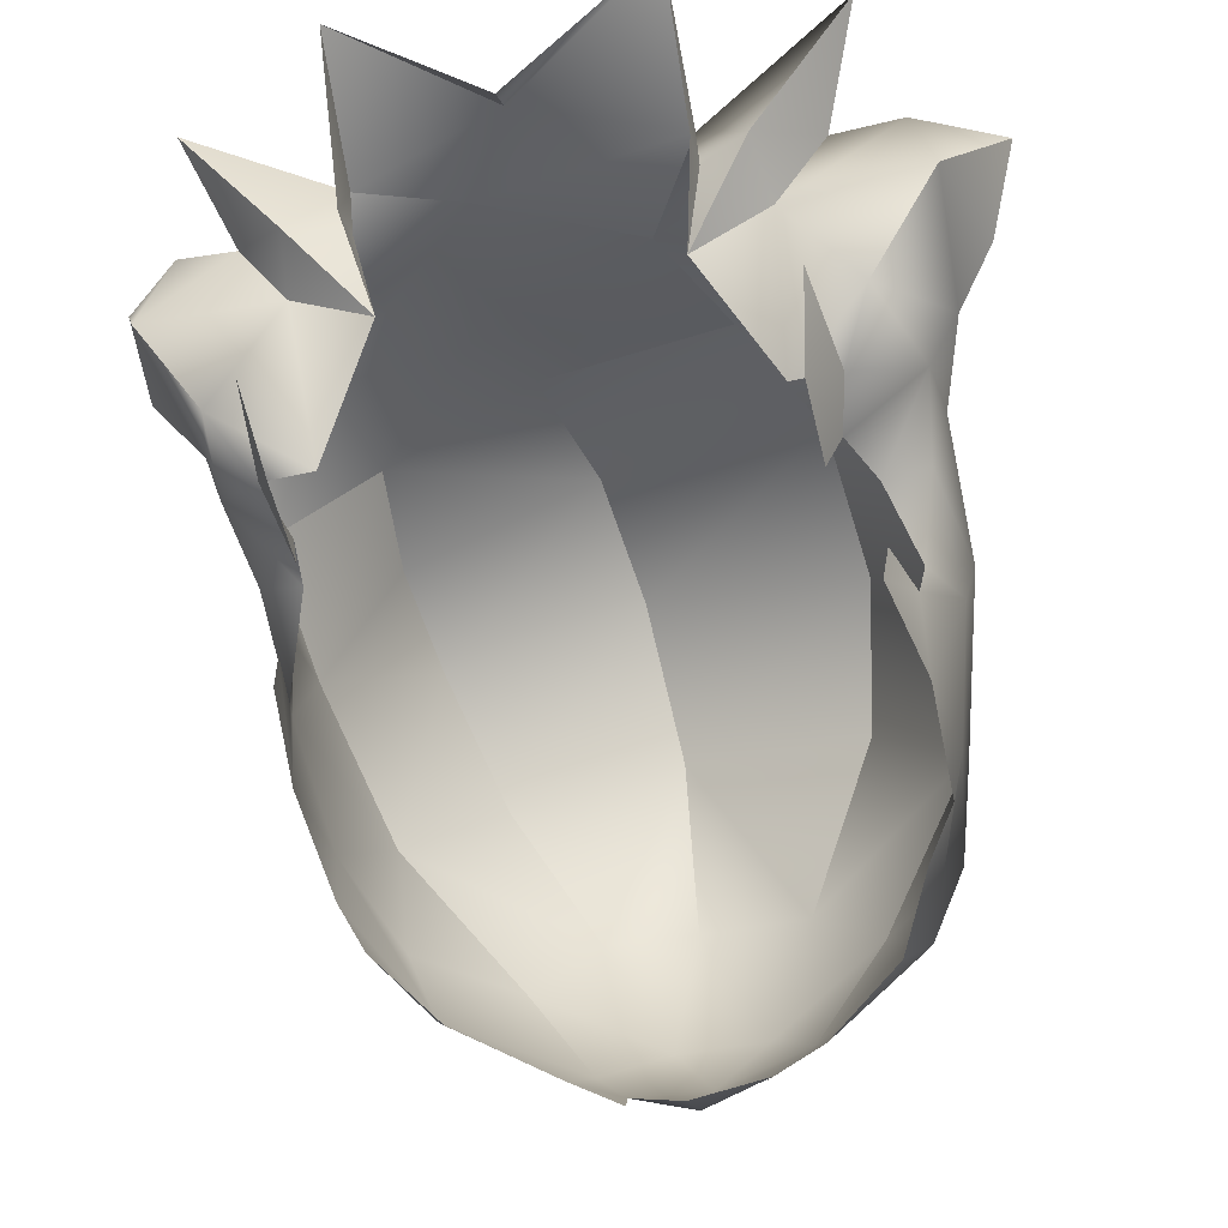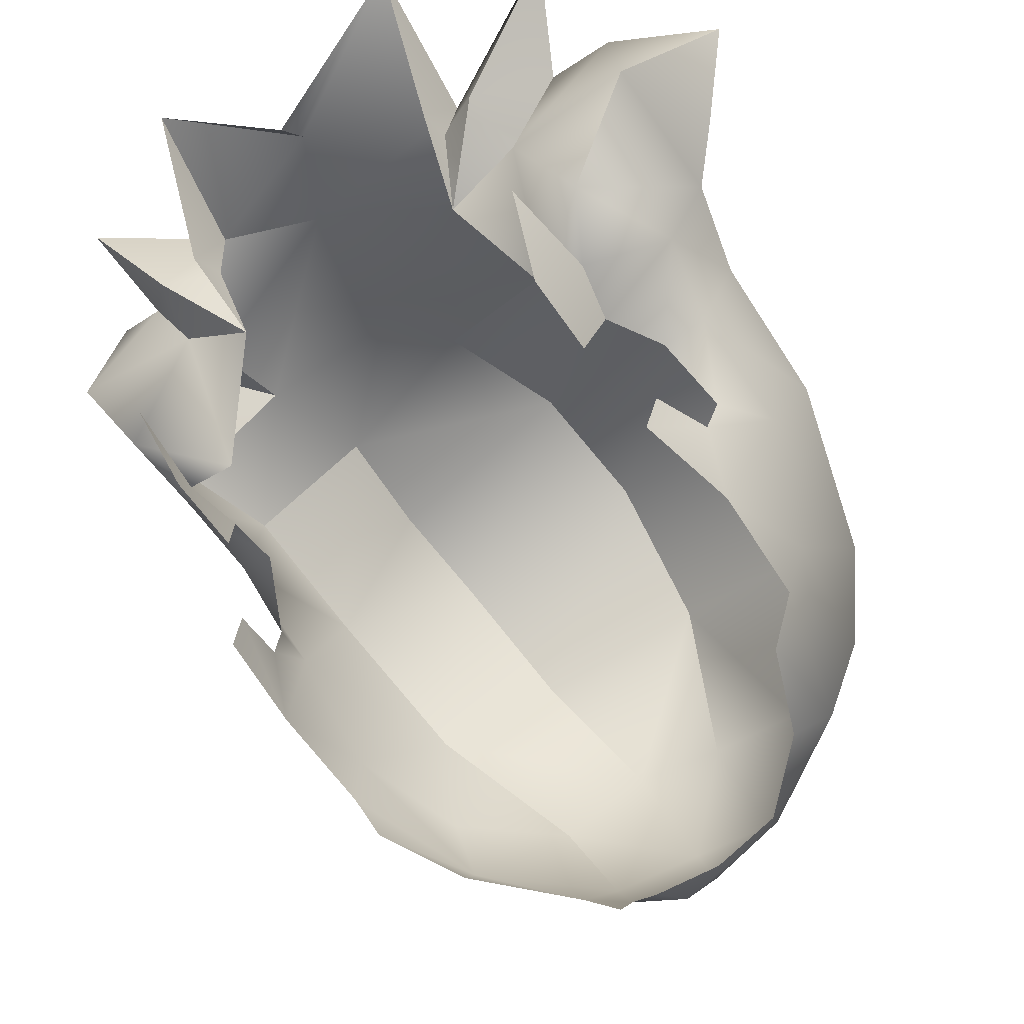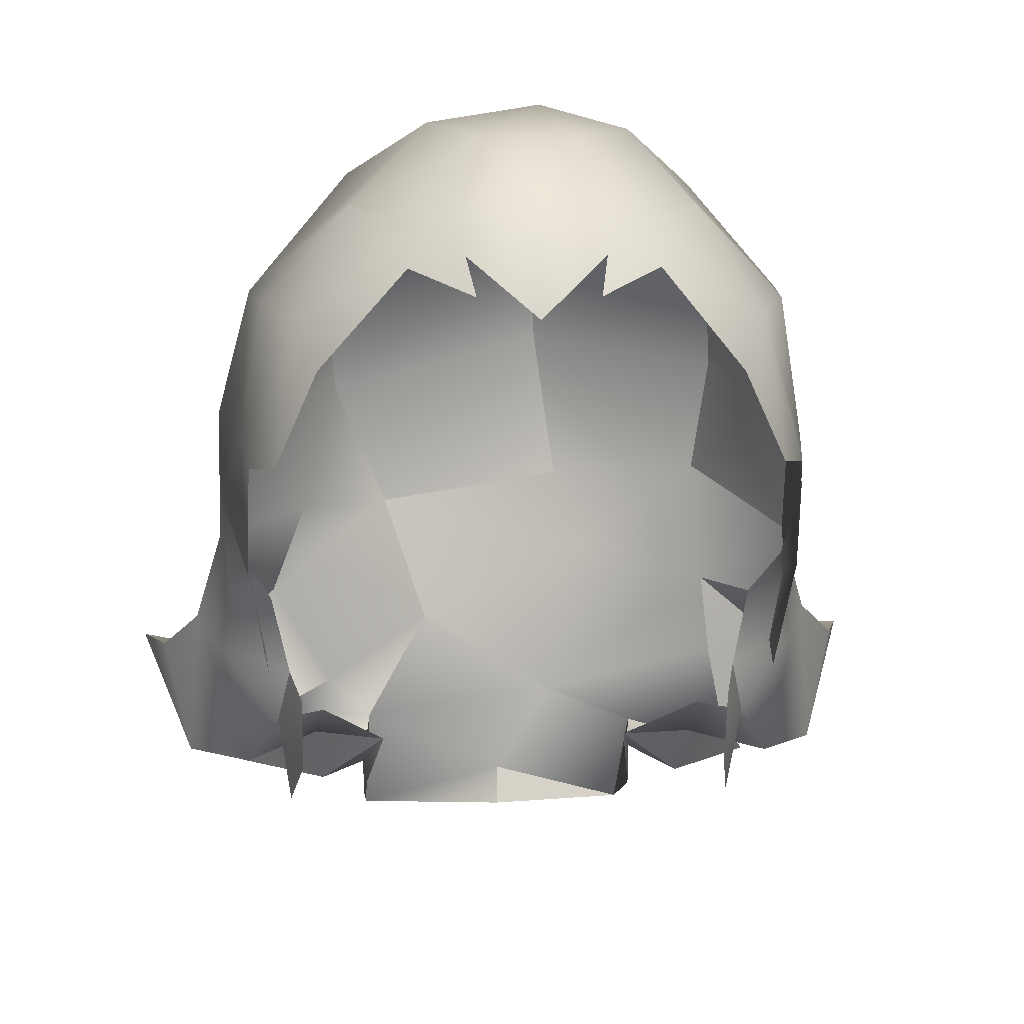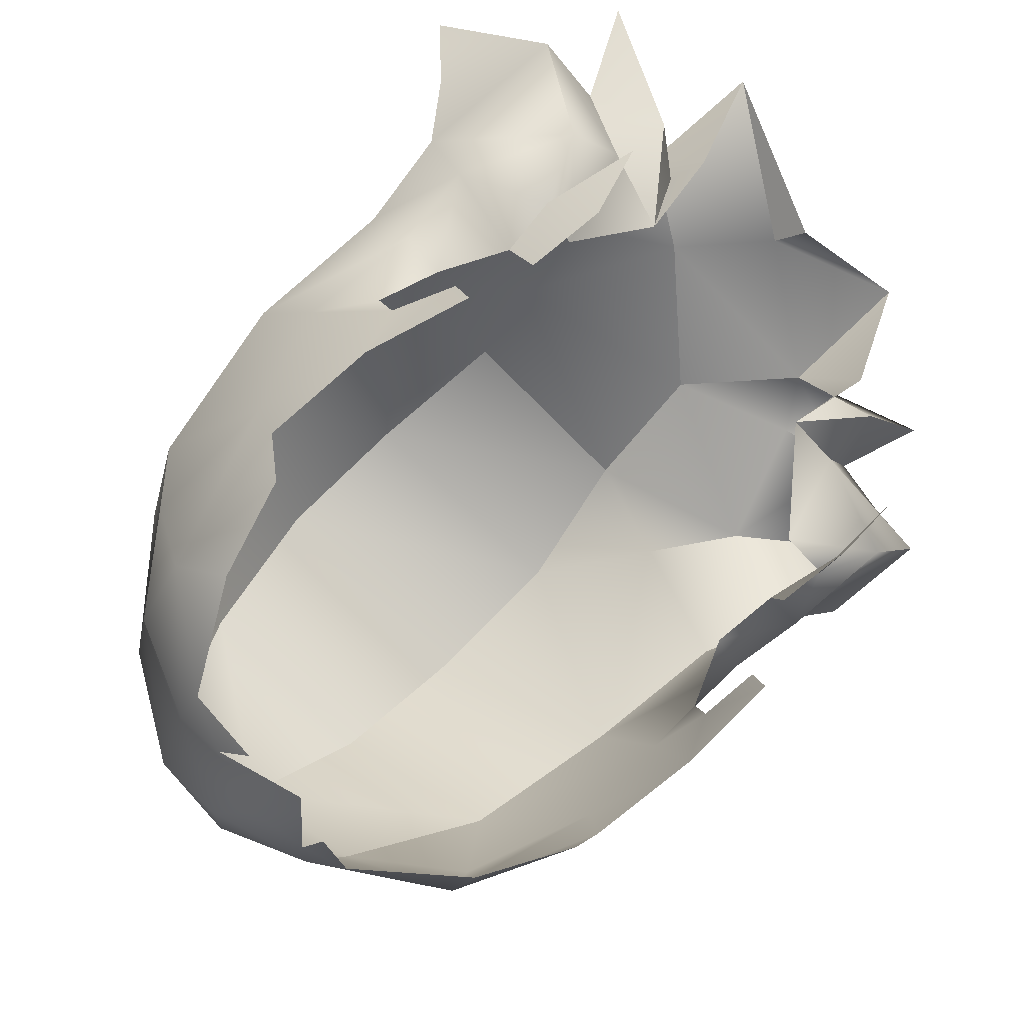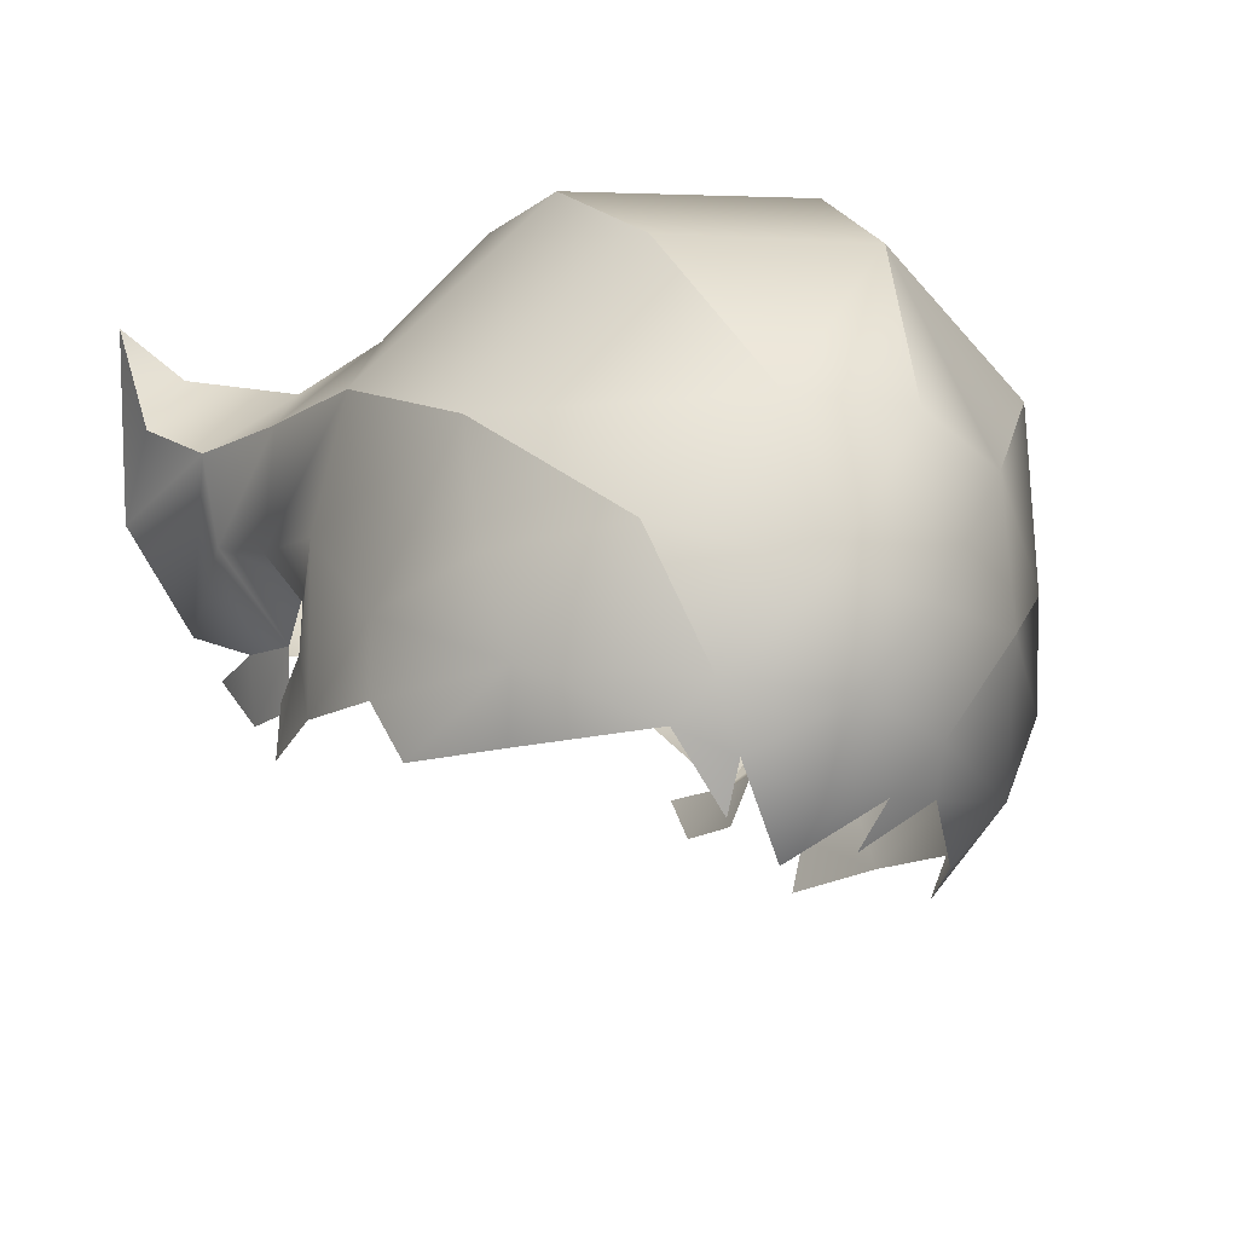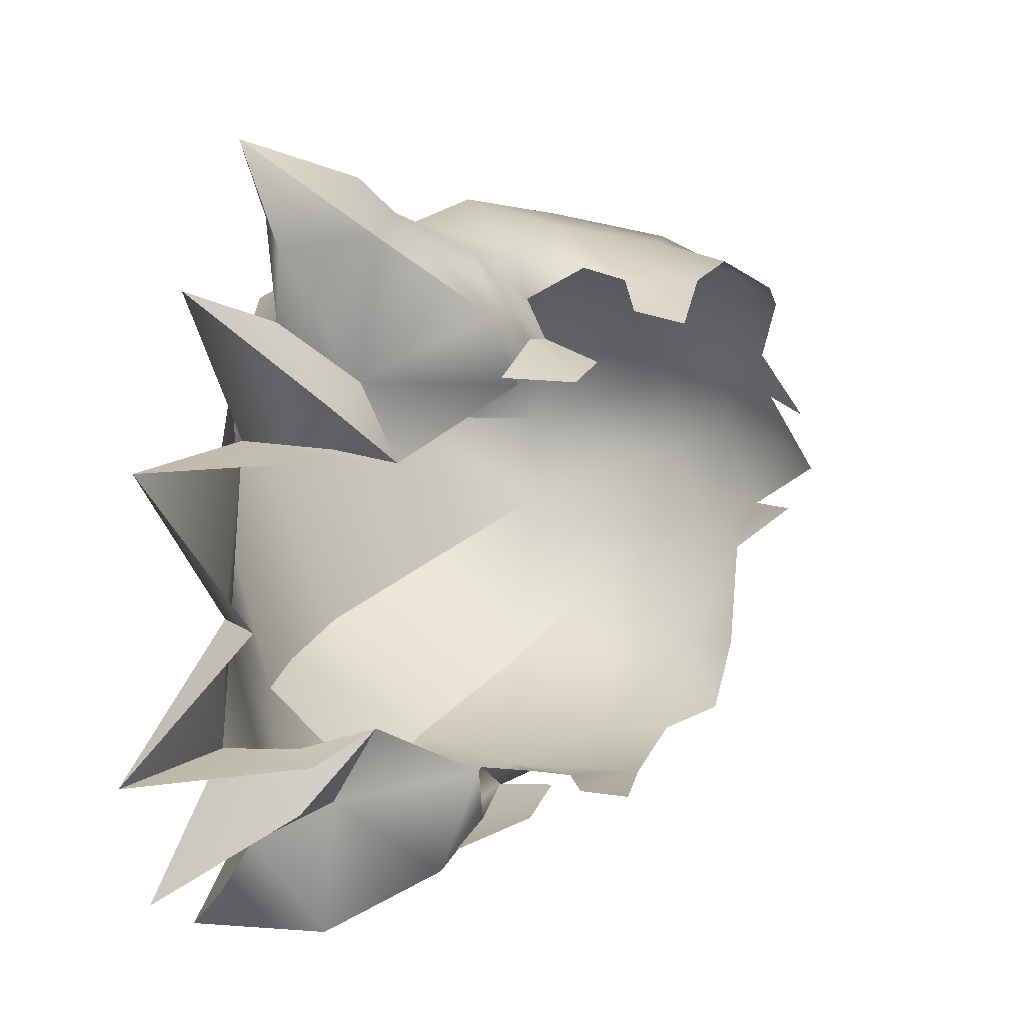
<metadata>
{"format":"obj","ext":"obj","renderer":"f3d","projection":"perspective","resolution":1024,"background":"white","views":[{"elev":-43.5,"azim":-165.5,"up":"+Y"},{"elev":-44.7,"azim":-143.4,"up":"+Y"},{"elev":11.3,"azim":-4.4,"up":"+Z"},{"elev":-66.4,"azim":125.7,"up":"+Y"},{"elev":-31.3,"azim":-29.3,"up":"+Y"},{"elev":-70.8,"azim":-95.3,"up":"+Z"}]}
</metadata>
<code>
g NPC_Male_Size03_Hair_001_LOD3
v 0.0389 0.1092 1.309
v 0.0007129 0.08808 1.325
v -0 0.08064 1.316
v -0 0.08064 1.316
v 0.0007129 0.08808 1.325
v -0.0389 0.1092 1.309
v 0.01468 -0.06375 1.485
v 0.01676 -0.05537 1.494
v 0.03016 -0.05072 1.491
v 0.02574 -0.04394 1.501
v 0.0572 -0.03826 1.478
v 0.05117 -0.04926 1.465
v 0.06226 -0.04411 1.442
v 0.04337 -0.01544 1.503
v 0.06907 -0.03069 1.44
v 0.06553 -0.01672 1.479
v 0.06937 0.01468 1.479
v 0.0716 -0.01363 1.444
v 0.07003 -0.02127 1.411
v 0.07769 0.01348 1.425
v 0.07894 0.03974 1.443
v 0.07638 0.02627 1.396
v 0.07987 0.05273 1.406
v 0.07995 0.03702 1.377
v 0.08708 0.05726 1.382
v 0.07004 -0.002024 1.404
v 0.06649 -0.00402 1.387
v 0.06535 -0.01655 1.384
v 0.07141 0.008654 1.408
v 0.06529 0.02276 1.394
v 0.06057 0.018 1.375
v 0.06396 0.02218 1.361
v 0.07252 0.0319 1.346
v 0.08997 0.05982 1.342
v 0.09712 0.06646 1.371
v 0.1046 0.09513 1.367
v 0.07894 0.03974 1.443
v 0.0579 0.08252 1.418
v 0.07987 0.05273 1.406
v 0.06206 0.07903 1.45
v 0.05934 0.06835 1.477
v 0.06937 0.01468 1.479
v 0.04941 0.04284 1.504
v 0.02919 0.009032 1.52
v 0.04337 -0.01544 1.503
v 0.01164 -0.02662 1.52
v 0.02574 -0.04394 1.501
v -1.73e-07 -0.04529 1.51
v 0.01676 -0.05537 1.494
v -0.01203 -0.02676 1.52
v 0.006381 0.01274 1.527
v 1.707e-05 -0.061 1.495
v -0 -0.06806 1.48
v -0.01676 -0.05537 1.494
v -0.02574 -0.04394 1.501
v -0.04337 -0.01543 1.503
v -0.02284 0.009183 1.522
v 0.006873 0.06012 1.517
v -0.04311 0.05031 1.507
v -0.04968 0.07784 1.479
v 0.01011 0.09262 1.49
v -0.04684 0.0938 1.442
v 0.01296 0.1041 1.455
v -0.03237 0.09709 1.407
v 0.01854 0.09897 1.414
v -0.02284 0.009183 1.522
v -0.06937 0.01468 1.479
v -0.04311 0.05031 1.507
v -0.04968 0.07784 1.479
v -0.07894 0.03974 1.443
v -0.04684 0.0938 1.442
v -0.05632 0.08265 1.408
v -0.07987 0.05273 1.406
v -0.03237 0.09709 1.407
v -0.06579 0.07972 1.384
v -0.02096 0.09142 1.372
v 0.05723 0.004833 1.37
v 0.06057 0.018 1.375
v 0.06396 0.02218 1.361
v 0.05738 0.01062 1.35
v 0.0609 0.02863 1.336
v 0.1046 0.09513 1.367
v 0.09712 0.06646 1.371
v 0.07748 0.08424 1.371
v 0.08708 0.05726 1.382
v 0.06061 0.07778 1.386
v 0.03774 0.06534 1.327
v 0.0405 0.08803 1.339
v 0.0389 0.1092 1.309
v 0.03796 0.06947 1.337
v 0.03464 0.05117 1.346
v 0.03464 0.05117 1.346
v 0.05208 0.06751 1.33
v 0.03796 0.06947 1.337
v 0.0405 0.08803 1.339
v 0.07774 0.1023 1.325
v 0.1046 0.09513 1.367
v 0.08475 0.08723 1.347
v 0.08997 0.05982 1.342
v 0.06738 0.0798 1.343
v 0.0545 0.06013 1.344
v 0.07252 0.0319 1.346
v 0.05163 0.02429 1.362
v 0.03464 0.05117 1.346
v 0.06396 0.02218 1.361
v 0.06061 0.07778 1.386
v 0.07987 0.05273 1.406
v 0.0579 0.08252 1.418
v 0.08708 0.05726 1.382
v 0.03464 0.05117 1.346
v 0.0545 0.06013 1.344
v 0.05208 0.06751 1.33
v 0.06738 0.0798 1.343
v 0.07774 0.1023 1.325
v 0.08475 0.08723 1.347
v 0.1046 0.09513 1.367
v 0.07748 0.08424 1.371
v 0.06738 0.0798 1.343
v 0.06308 0.07763 1.363
v 0.06061 0.07778 1.386
v -0.1046 0.09513 1.367
v -0.08699 0.0876 1.365
v -0.09712 0.06646 1.371
v -0.06579 0.07972 1.384
v -0.08708 0.05726 1.382
v -0.07743 0.1021 1.325
v -0.03791 0.08805 1.342
v -0.06651 0.08197 1.346
v -0.04926 0.08711 1.354
v -0.02096 0.09142 1.372
v -0.06579 0.07972 1.384
v -0.06651 0.08197 1.346
v -0.08699 0.0876 1.365
v -0.08389 0.08254 1.346
v -0.1046 0.09513 1.367
v -0.06651 0.08197 1.346
v -0.05202 0.06754 1.33
v -0.07743 0.1021 1.325
v -0.05397 0.06143 1.345
v -0.03464 0.05117 1.346
v -0.0389 0.1092 1.309
v 0.0007129 0.08808 1.325
v -0.03791 0.08805 1.342
v 0.01557 0.08875 1.35
v -0.02096 0.09142 1.372
v -0.03464 0.05117 1.346
v -0.04023 0.06621 1.335
v -0.05202 0.06754 1.33
v -0.03791 0.08805 1.342
v -0.07743 0.1021 1.325
v -0.03464 0.05117 1.346
v -0.04025 0.06536 1.326
v -0.04023 0.06621 1.335
v -0.03791 0.08805 1.342
v -0.0389 0.1092 1.309
v -0.03016 -0.05072 1.491
v -0.01676 -0.05537 1.494
v -0.01468 -0.06375 1.485
v -0.02574 -0.04394 1.501
v -0.0572 -0.03826 1.478
v -0.05182 -0.04959 1.466
v -0.06226 -0.04411 1.442
v -0.04337 -0.01543 1.503
v -0.06907 -0.03069 1.44
v -0.06553 -0.01672 1.479
v -0.06937 0.01468 1.479
v -0.0716 -0.01363 1.444
v -0.07003 -0.02127 1.411
v -0.07769 0.01348 1.425
v -0.07894 0.03974 1.443
v -0.07004 -0.002024 1.404
v -0.06535 -0.01655 1.384
v -0.06649 -0.00402 1.387
v -0.07141 0.008654 1.408
v -0.07638 0.02627 1.396
v -0.07987 0.05273 1.406
v -0.06529 0.02276 1.394
v -0.07995 0.03702 1.377
v -0.06057 0.018 1.375
v -0.06396 0.02218 1.361
v -0.07252 0.0319 1.346
v -0.08708 0.05726 1.382
v -0.08997 0.05982 1.342
v -0.09712 0.06646 1.371
v -0.1046 0.09513 1.367
v 0.01296 0.1041 1.455
v 0.01854 0.09897 1.414
v 0.0579 0.08252 1.418
v 0.06206 0.07903 1.45
v 0.05934 0.06835 1.477
v 0.01011 0.09262 1.49
v 0.04941 0.04284 1.504
v 0.006873 0.06012 1.517
v 0.02919 0.009032 1.52
v 0.006381 0.01274 1.527
v 0.01164 -0.02662 1.52
v -0.08389 0.08254 1.346
v -0.1046 0.09513 1.367
v -0.08997 0.05982 1.342
v -0.05397 0.06143 1.345
v -0.06651 0.08197 1.346
v -0.07252 0.0319 1.346
v -0.05163 0.02429 1.362
v -0.06396 0.02218 1.361
v -0.03464 0.05117 1.346
v -0.06396 0.02218 1.361
v -0.05738 0.01062 1.35
v -0.0609 0.02863 1.336
v -0.06057 0.018 1.375
v -0.05723 0.004833 1.37
v 0.0405 0.08803 1.339
v 0.07774 0.1023 1.325
v 0.06738 0.0798 1.343
v 0.06308 0.07763 1.363
v 0.01557 0.08875 1.35
v 0.06061 0.07778 1.386
v 0.02849 0.0927 1.393
v 0.0579 0.08252 1.418
v -0.02096 0.09142 1.372
v 0.01854 0.09897 1.414
v -0.03237 0.09709 1.407
v -0.07987 0.05273 1.406
v -0.08708 0.05726 1.382
v -0.06579 0.07972 1.384
v -0.05632 0.08265 1.408
v 0.01557 0.08875 1.35
v 0.0007129 0.08808 1.325
v 0.0405 0.08803 1.339
v 0.0389 0.1092 1.309
g NPC_Male_Size03_Hair_001_LOD3_0
f 3 2 1
f 6 5 4
f 9 8 7
f 9 10 8
f 10 9 11
f 9 12 11
f 11 12 13
f 14 10 11
f 11 13 15
f 14 11 16
f 14 16 17
f 18 11 15
f 16 11 18
f 17 16 18
f 19 18 15
f 20 17 18
f 20 18 19
f 21 17 20
f 22 21 20
f 22 23 21
f 24 23 22
f 24 25 23
f 20 19 26
f 27 26 19
f 28 27 19
f 26 29 20
f 20 29 22
f 30 22 29
f 24 22 30
f 24 30 31
f 32 24 31
f 24 32 33
f 25 24 33
f 34 25 33
f 35 25 34
f 35 34 36
f 39 38 37
f 38 40 37
f 40 41 37
f 37 41 42
f 41 43 42
f 43 44 42
f 44 45 42
f 44 46 45
f 46 47 45
f 46 48 47
f 47 48 49
f 48 46 50
f 50 46 51
f 48 52 49
f 49 52 53
f 54 53 52
f 54 52 48
f 55 54 48
f 55 48 50
f 56 55 50
f 57 50 51
f 57 56 50
f 57 51 58
f 57 58 59
f 59 58 60
f 58 61 60
f 60 61 62
f 61 63 62
f 62 63 64
f 63 65 64
f 67 56 66
f 68 67 66
f 69 67 68
f 69 70 67
f 70 69 71
f 70 71 72
f 73 70 72
f 71 74 72
f 72 74 75
f 74 76 75
f 79 78 77
f 80 79 77
f 79 80 81
f 84 83 82
f 85 83 84
f 85 84 86
f 89 88 87
f 87 88 90
f 90 91 87
f 94 93 92
f 94 95 93
f 95 96 93
f 99 98 97
f 100 98 99
f 101 100 99
f 101 99 102
f 101 102 103
f 101 103 104
f 102 105 103
f 108 107 106
f 107 109 106
f 112 111 110
f 111 112 113
f 113 112 114
f 117 116 115
f 115 118 117
f 117 118 119
f 117 119 120
f 123 122 121
f 123 124 122
f 123 125 124
f 128 127 126
f 128 129 127
f 127 129 130
f 130 129 131
f 131 129 132
f 133 131 132
f 134 133 132
f 133 134 135
f 138 137 136
f 139 136 137
f 139 137 140
f 143 142 141
f 143 144 142
f 143 145 144
f 148 147 146
f 149 147 148
f 150 149 148
f 153 152 151
f 153 154 152
f 152 154 155
f 158 157 156
f 157 159 156
f 160 156 159
f 160 161 156
f 160 162 161
f 160 159 163
f 164 162 160
f 165 160 163
f 165 163 166
f 167 164 160
f 165 167 160
f 167 165 166
f 164 167 168
f 167 166 169
f 169 168 167
f 166 170 169
f 169 171 168
f 168 171 172
f 171 173 172
f 169 174 171
f 170 175 169
f 175 174 169
f 170 176 175
f 174 175 177
f 176 178 175
f 177 175 178
f 177 178 179
f 178 180 179
f 180 178 181
f 176 182 178
f 178 182 181
f 181 182 183
f 182 184 183
f 183 184 185
f 188 187 186
f 188 186 189
f 186 190 189
f 186 191 190
f 190 191 192
f 191 193 192
f 192 193 194
f 194 193 195
f 195 196 194
f 199 198 197
f 197 200 199
f 201 200 197
f 202 199 200
f 202 200 203
f 204 202 203
f 205 203 200
f 208 207 206
f 209 206 207
f 210 209 207
f 213 212 211
f 213 211 214
f 211 215 214
f 216 214 215
f 216 215 217
f 216 217 218
f 217 215 219
f 220 218 217
f 217 219 221
f 220 217 221
f 224 223 222
f 224 222 225
f 228 227 226
f 228 229 227

</code>
